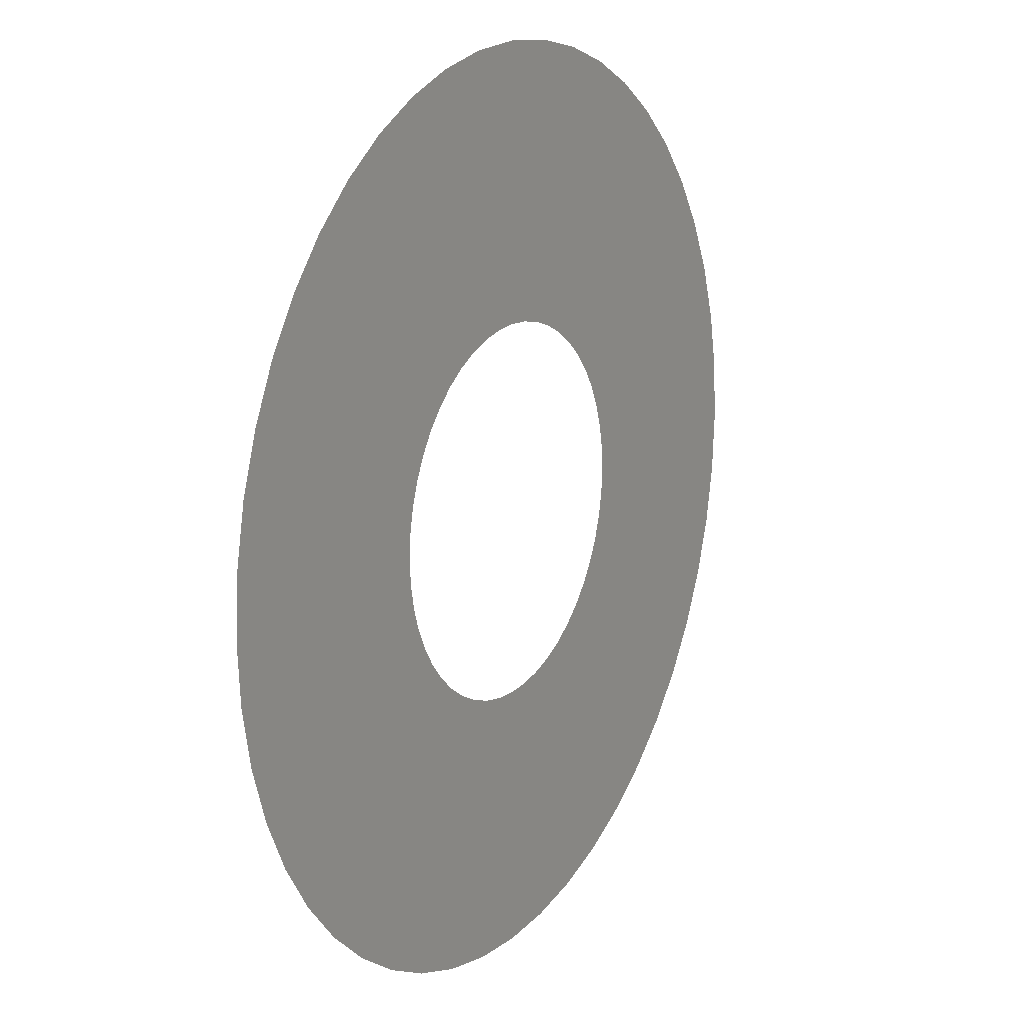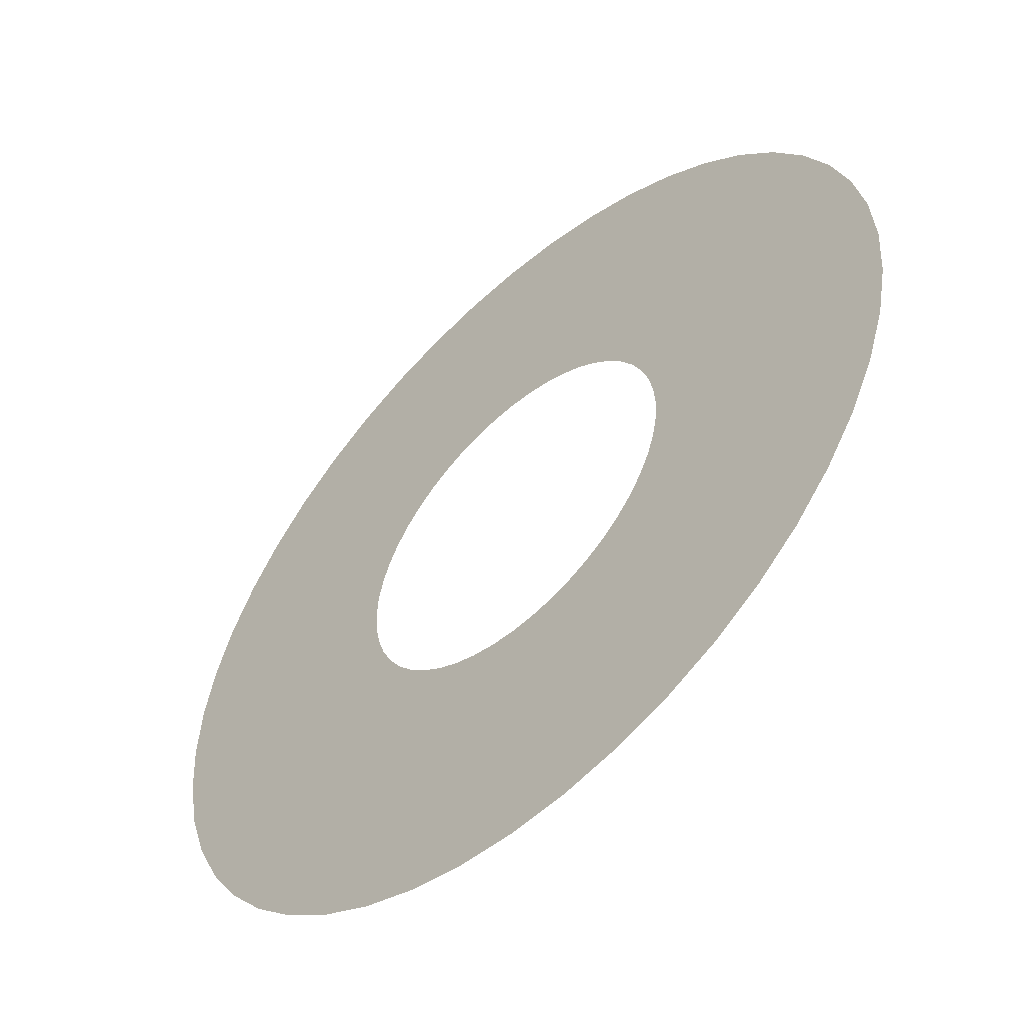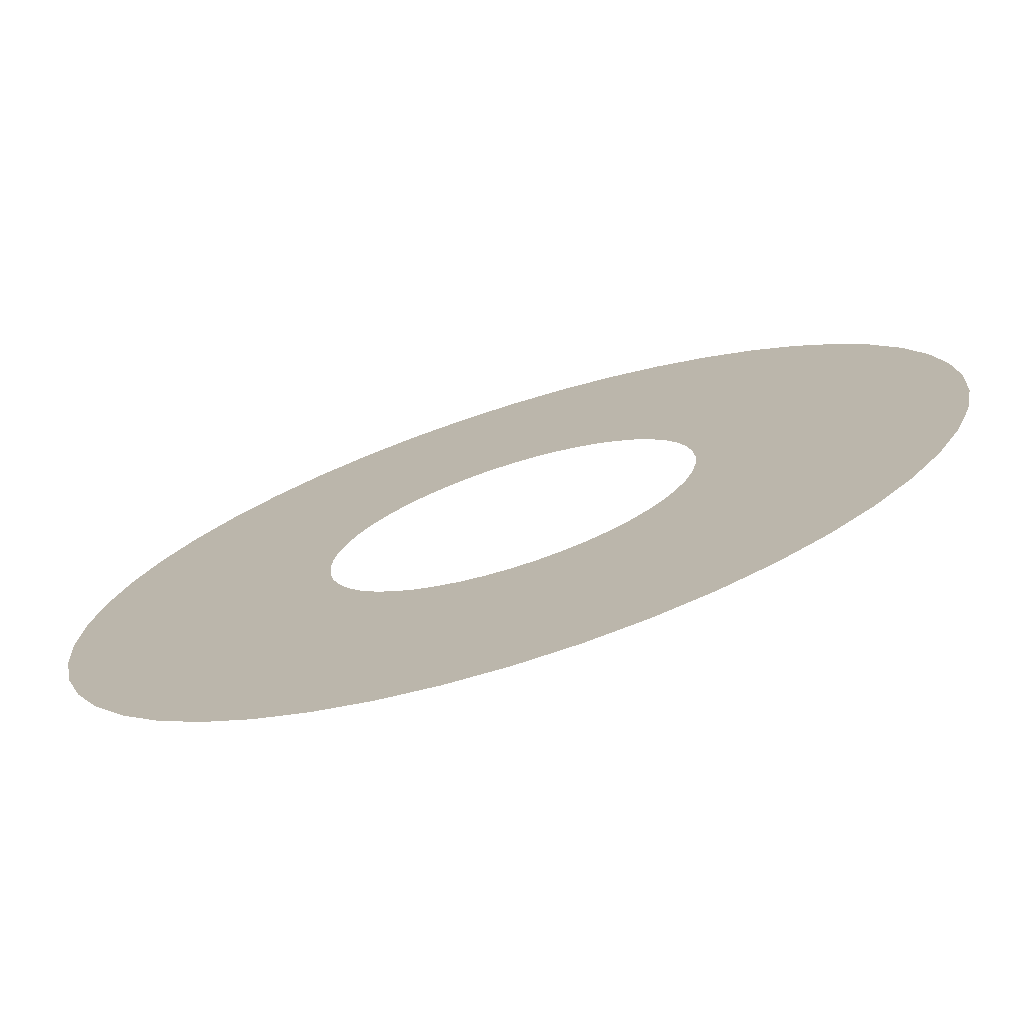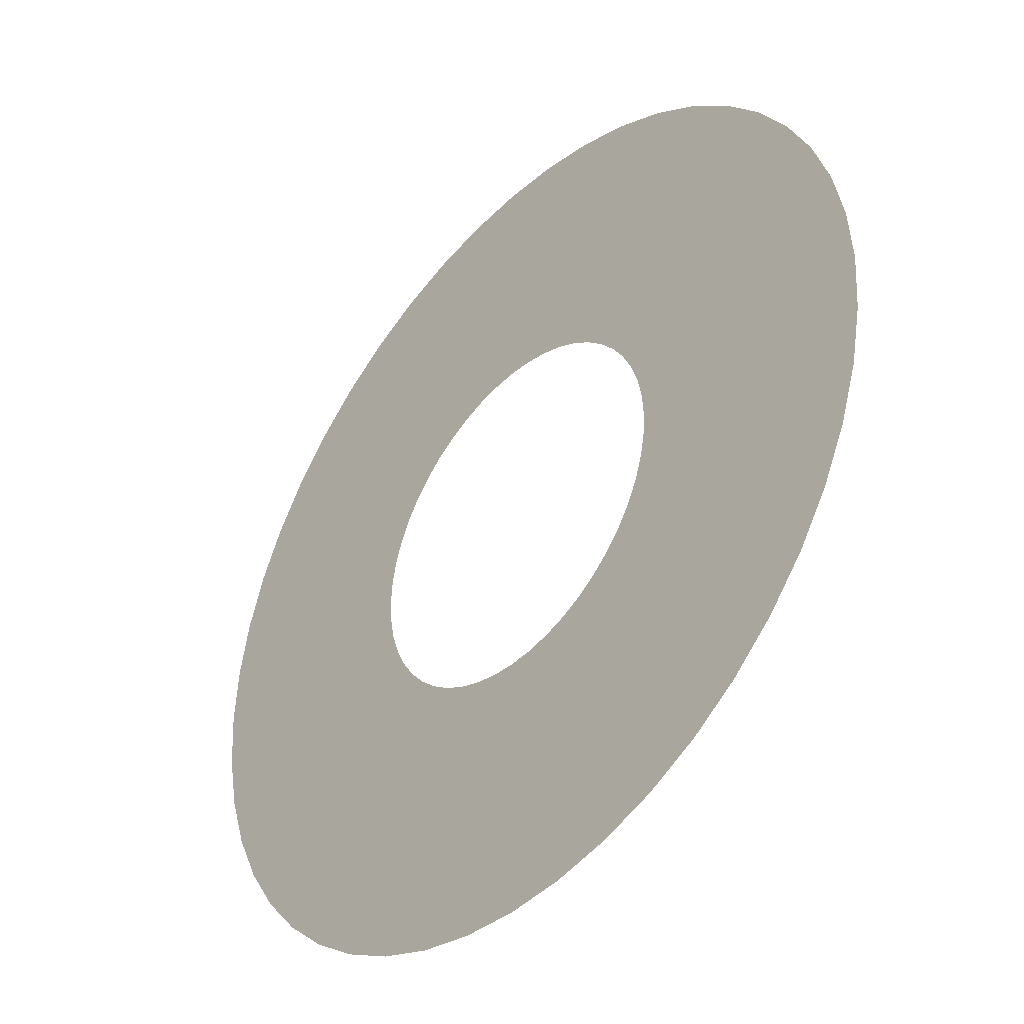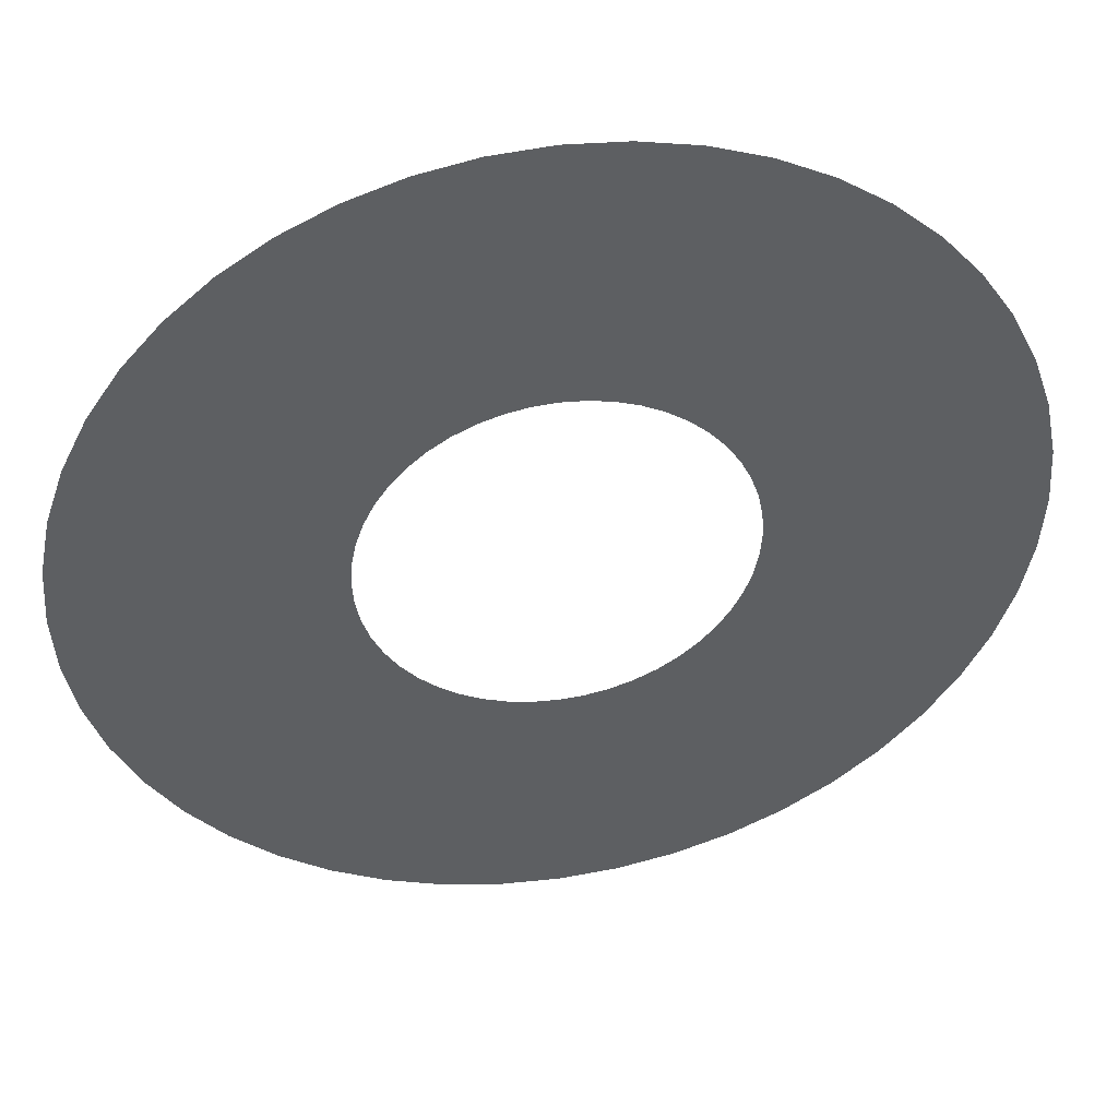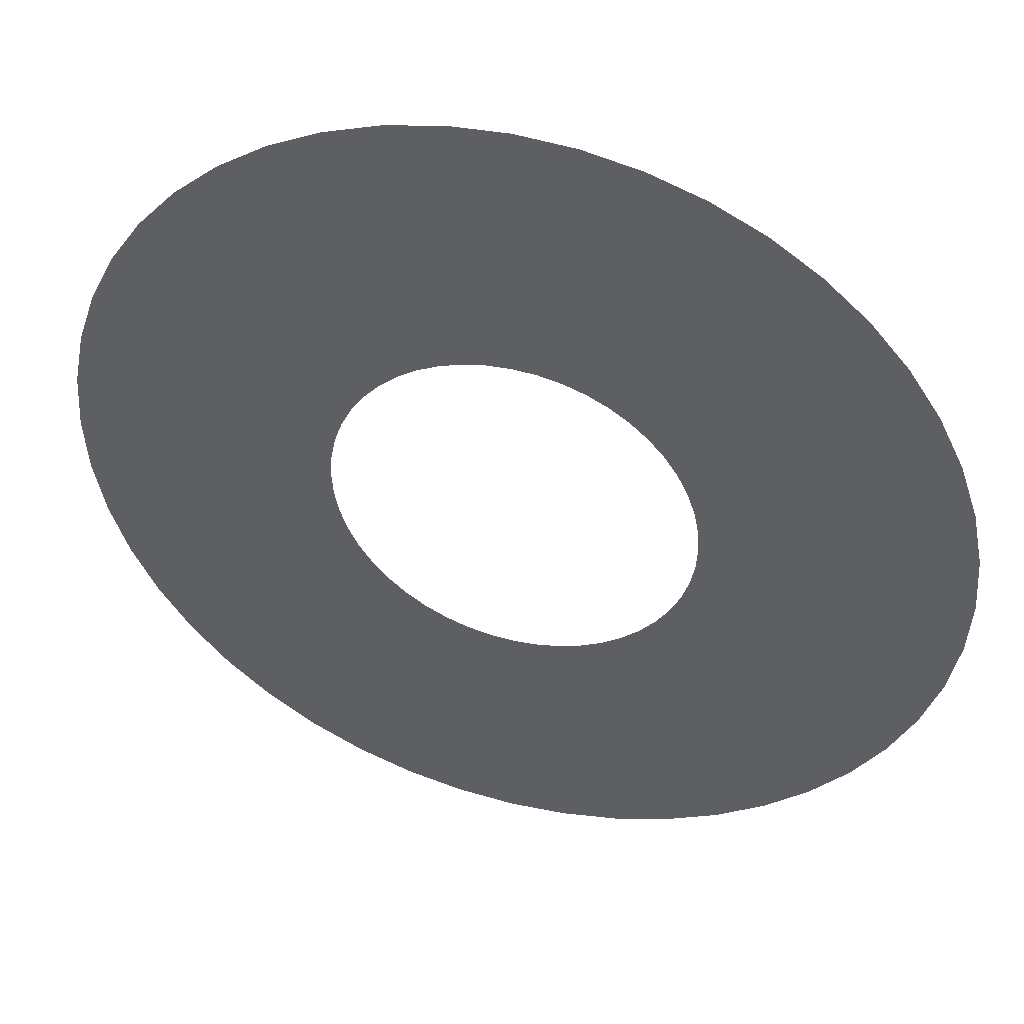
<metadata>
{"format":"obj","ext":"obj","renderer":"f3d","projection":"perspective","resolution":1024,"background":"white","views":[{"elev":15.9,"azim":120.1,"up":"+Z"},{"elev":-54.0,"azim":43.2,"up":"+Z"},{"elev":-74.2,"azim":-162.5,"up":"+Z"},{"elev":-40.8,"azim":-131.3,"up":"+Z"},{"elev":44.8,"azim":-9.8,"up":"+Z"},{"elev":45.0,"azim":-163.7,"up":"+Z"}]}
</metadata>
<code>
o ground_groundShape
v 65.39 2.191 -21.3
v 53.46 2.191 -9.41
v 68.1 2.191 -13.33
v 51.39 2.191 -15.5
v 61.67 2.191 -28.84
v 48.55 2.191 -21.26
v 31.5 2.191 -3.526
v 30.38 2.191 -6.796
v 44.97 2.191 -26.6
v 24.66 2.191 -15.36
v 26.94 2.191 -12.77
v 40.74 2.191 -31.44
v 28.86 2.191 -9.894
v 57 2.191 -35.83
v 69.73 2.191 -5.084
v 55.13 2.191 3.308
v 70.29 2.191 3.308
v 54.71 2.191 -3.106
v 35.9 2.191 -35.68
v 19.19 2.191 -19.56
v 22.06 2.191 -17.64
v 30.56 2.191 -39.25
v 45.13 2.191 -47.7
v 38.14 2.191 -52.37
v 51.45 2.191 -42.16
v 32.4 2.191 3.308
v 32.17 2.191 -0.1383
v 24.79 2.191 -42.09
v 12.82 2.191 -22.2
v 16.09 2.191 -21.09
v 18.71 2.191 -44.16
v 30.59 2.191 -56.09
v 22.63 2.191 -58.8
v 69.73 2.191 11.7
v 53.46 2.191 16.03
v 68.1 2.191 19.95
v 54.71 2.191 9.722
v 12.4 2.191 -45.41
v 5.99 2.191 -23.1
v 9.437 2.191 -22.87
v 5.99 2.191 -45.83
v 14.38 2.191 -60.44
v 5.99 2.191 -60.99
v 31.5 2.191 10.14
v 32.17 2.191 6.754
v -0.4235 2.191 -45.41
v -0.8438 2.191 -22.2
v 2.544 2.191 -22.87
v -6.728 2.191 -44.16
v -2.402 2.191 -60.44
v -10.65 2.191 -58.8
v 65.39 2.191 27.91
v 48.55 2.191 27.88
v 61.67 2.191 35.46
v 51.39 2.191 22.11
v 28.86 2.191 16.51
v 30.38 2.191 13.41
v -12.81 2.191 -42.09
v -7.212 2.191 -19.56
v -4.114 2.191 -21.09
v -18.58 2.191 -39.25
v -18.61 2.191 -56.09
v -26.16 2.191 -52.37
v 57 2.191 42.45
v 40.74 2.191 38.05
v 51.45 2.191 48.77
v 44.97 2.191 33.22
v -10.08 2.191 -17.64
v -28.76 2.191 -31.44
v -12.68 2.191 -15.36
v -23.92 2.191 -35.68
v -39.47 2.191 -42.16
v -33.15 2.191 -47.7
v 24.66 2.191 21.98
v 26.94 2.191 19.38
v -14.96 2.191 -12.77
v -36.57 2.191 -21.26
v -16.88 2.191 -9.894
v -32.99 2.191 -26.6
v -49.69 2.191 -28.84
v -45.02 2.191 -35.83
v 45.13 2.191 54.32
v 30.56 2.191 45.86
v 38.14 2.191 58.99
v 35.9 2.191 42.29
v -18.4 2.191 -6.796
v -41.47 2.191 -9.41
v -19.51 2.191 -3.526
v -39.41 2.191 -15.5
v -56.11 2.191 -13.33
v -53.41 2.191 -21.3
v 19.19 2.191 26.18
v 22.06 2.191 24.26
v -20.19 2.191 -0.1383
v -43.15 2.191 3.308
v -20.41 2.191 3.308
v -42.73 2.191 -3.106
v -58.31 2.191 3.308
v -57.75 2.191 -5.084
v 24.79 2.191 48.71
v 18.71 2.191 50.77
v 22.63 2.191 65.41
v 30.59 2.191 62.71
v 16.09 2.191 27.7
v 12.82 2.191 28.81
v -20.19 2.191 6.754
v -41.47 2.191 16.03
v -19.51 2.191 10.14
v -42.73 2.191 9.722
v -56.11 2.191 19.95
v -57.75 2.191 11.7
v 12.4 2.191 52.03
v 5.99 2.191 67.6
v 14.38 2.191 67.05
v 5.99 2.191 52.45
v -18.4 2.191 13.41
v -36.57 2.191 27.88
v -16.88 2.191 16.51
v -39.41 2.191 22.11
v -49.69 2.191 35.46
v -53.41 2.191 27.91
v 9.437 2.191 29.49
v 5.99 2.191 29.71
v -12.68 2.191 21.98
v -32.99 2.191 33.22
v -28.76 2.191 38.05
v -14.96 2.191 19.38
v -45.02 2.191 42.45
v -39.47 2.191 48.77
v -0.4235 2.191 52.03
v -10.65 2.191 65.41
v -2.402 2.191 67.05
v -6.728 2.191 50.77
v -7.212 2.191 26.18
v -23.92 2.191 42.29
v -18.58 2.191 45.86
v -10.08 2.191 24.26
v -33.15 2.191 54.32
v -26.16 2.191 58.99
v 2.544 2.191 29.49
v -0.8438 2.191 28.81
v -12.81 2.191 48.71
v -4.114 2.191 27.7
v -18.61 2.191 62.71
f 1 2 3
f 1 4 2
f 5 6 4
f 4 7 2
f 4 8 7
f 9 10 11
f 12 10 9
f 9 13 6
f 9 11 13
f 14 12 9
f 14 6 5
f 14 9 6
f 6 8 4
f 6 13 8
f 15 16 17
f 18 16 15
f 19 20 21
f 19 22 20
f 12 21 10
f 12 19 21
f 23 22 19
f 23 24 22
f 25 19 12
f 23 19 25
f 3 18 15
f 3 2 18
f 18 26 16
f 27 26 18
f 28 29 30
f 28 31 29
f 22 30 20
f 22 28 30
f 32 31 28
f 32 33 31
f 24 28 22
f 24 32 28
f 2 27 18
f 7 27 2
f 34 35 36
f 37 35 34
f 17 37 34
f 16 37 17
f 38 39 40
f 38 41 39
f 31 40 29
f 31 38 40
f 42 41 38
f 42 43 41
f 33 38 31
f 33 42 38
f 37 44 35
f 45 44 37
f 16 45 37
f 26 45 16
f 46 47 48
f 46 49 47
f 41 48 39
f 41 46 48
f 50 49 46
f 50 51 49
f 43 46 41
f 43 50 46
f 52 53 54
f 55 53 52
f 36 55 52
f 35 55 36
f 55 56 53
f 57 56 55
f 58 59 60
f 58 61 59
f 49 60 47
f 49 58 60
f 62 61 58
f 62 63 61
f 51 58 49
f 51 62 58
f 35 57 55
f 44 57 35
f 64 65 66
f 67 65 64
f 68 69 70
f 71 69 68
f 59 71 68
f 61 71 59
f 71 72 69
f 73 72 71
f 61 73 71
f 63 73 61
f 54 67 64
f 53 67 54
f 67 74 65
f 75 74 67
f 76 77 78
f 79 77 76
f 70 79 76
f 69 79 70
f 79 80 77
f 81 80 79
f 69 81 79
f 72 81 69
f 53 75 67
f 56 75 53
f 82 83 84
f 65 85 66
f 86 87 88
f 89 87 86
f 78 89 86
f 77 89 78
f 89 90 87
f 91 90 89
f 77 91 89
f 80 91 77
f 85 92 83
f 93 92 85
f 65 93 85
f 74 93 65
f 94 95 96
f 97 95 94
f 88 97 94
f 87 97 88
f 97 98 95
f 99 98 97
f 87 99 97
f 90 99 87
f 100 101 102
f 83 103 84
f 104 101 100
f 104 105 101
f 106 107 108
f 109 107 106
f 96 109 106
f 95 109 96
f 109 110 107
f 109 111 110
f 95 111 109
f 98 111 95
f 92 100 83
f 92 104 100
f 112 113 114
f 112 115 113
f 116 117 118
f 116 119 117
f 108 119 116
f 108 107 119
f 119 120 117
f 119 121 120
f 107 121 119
f 101 114 102
f 101 112 114
f 122 115 112
f 122 123 115
f 124 125 126
f 127 125 124
f 127 117 125
f 118 117 127
f 126 128 129
f 125 128 126
f 117 120 125
f 105 112 101
f 105 122 112
f 130 131 132
f 130 133 131
f 115 132 113
f 115 130 132
f 134 135 136
f 134 137 135
f 137 126 135
f 137 124 126
f 136 138 139
f 136 135 138
f 135 129 138
f 126 129 135
f 140 133 130
f 140 141 133
f 123 130 115
f 123 140 130
f 141 142 133
f 141 143 142
f 143 136 142
f 143 134 136
f 133 144 131
f 133 142 144
f 142 139 144
f 142 136 139
f 5 4 1
f 25 12 14
f 85 83 82
f 66 85 82
f 100 102 103
f 83 100 103
f 107 110 121
f 125 120 128

</code>
